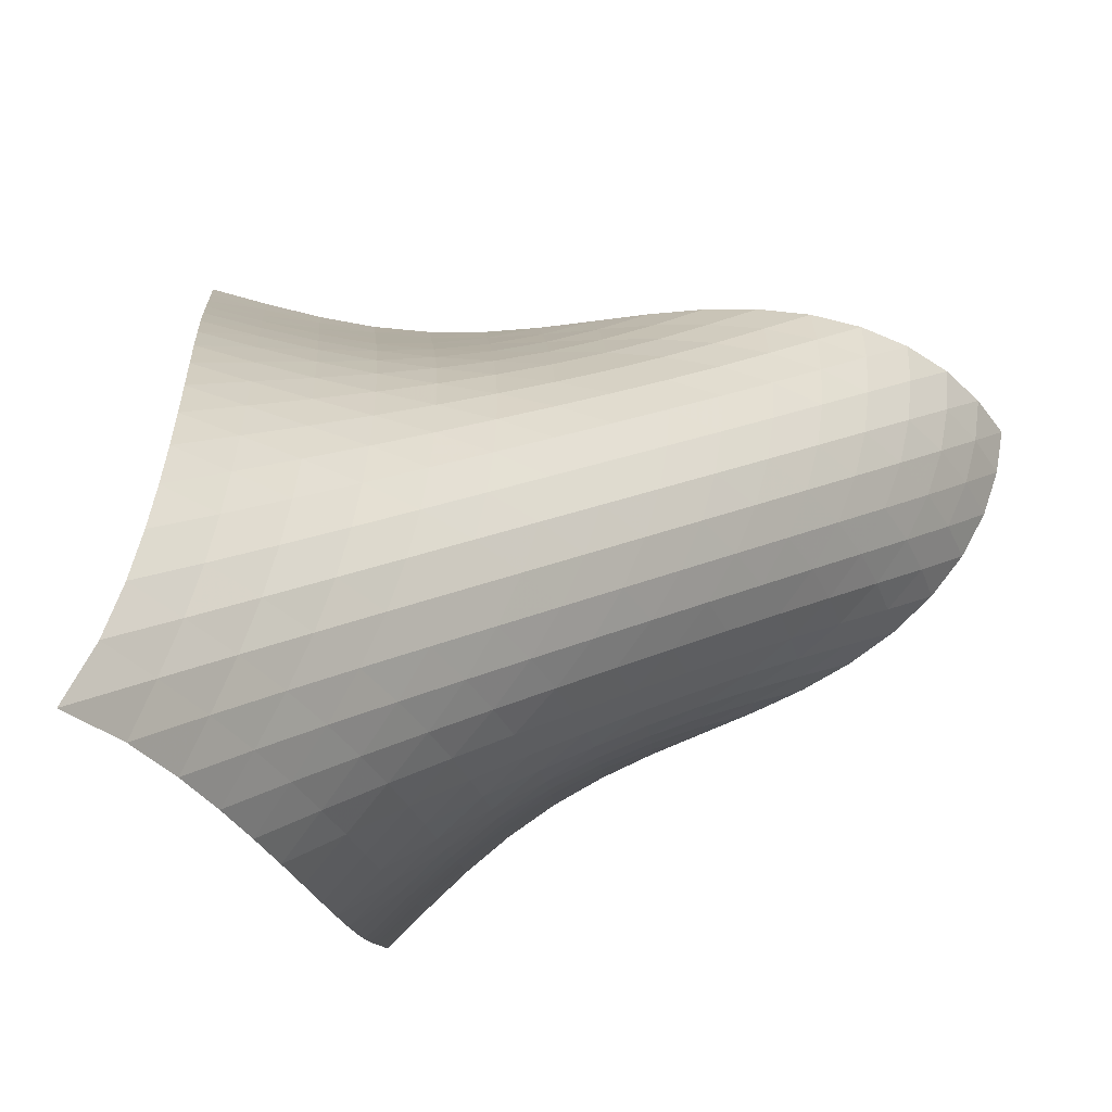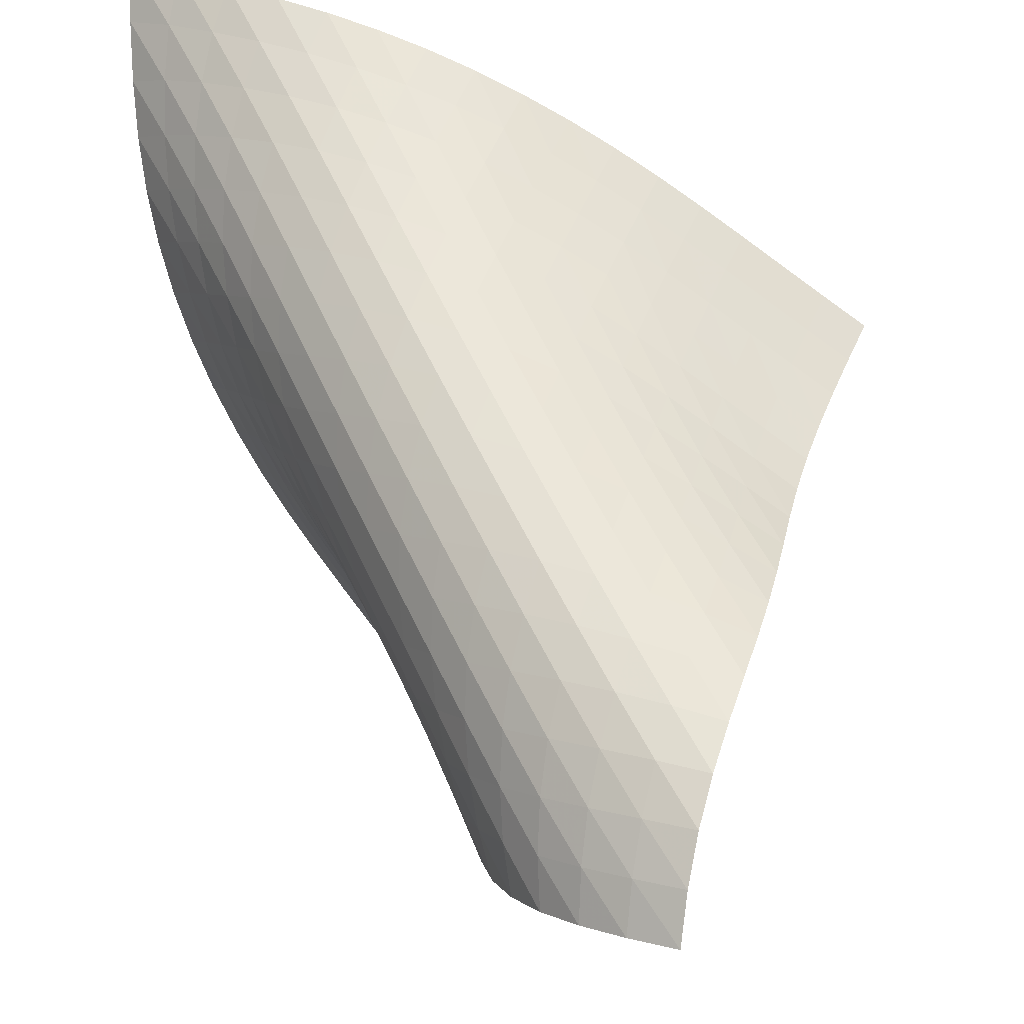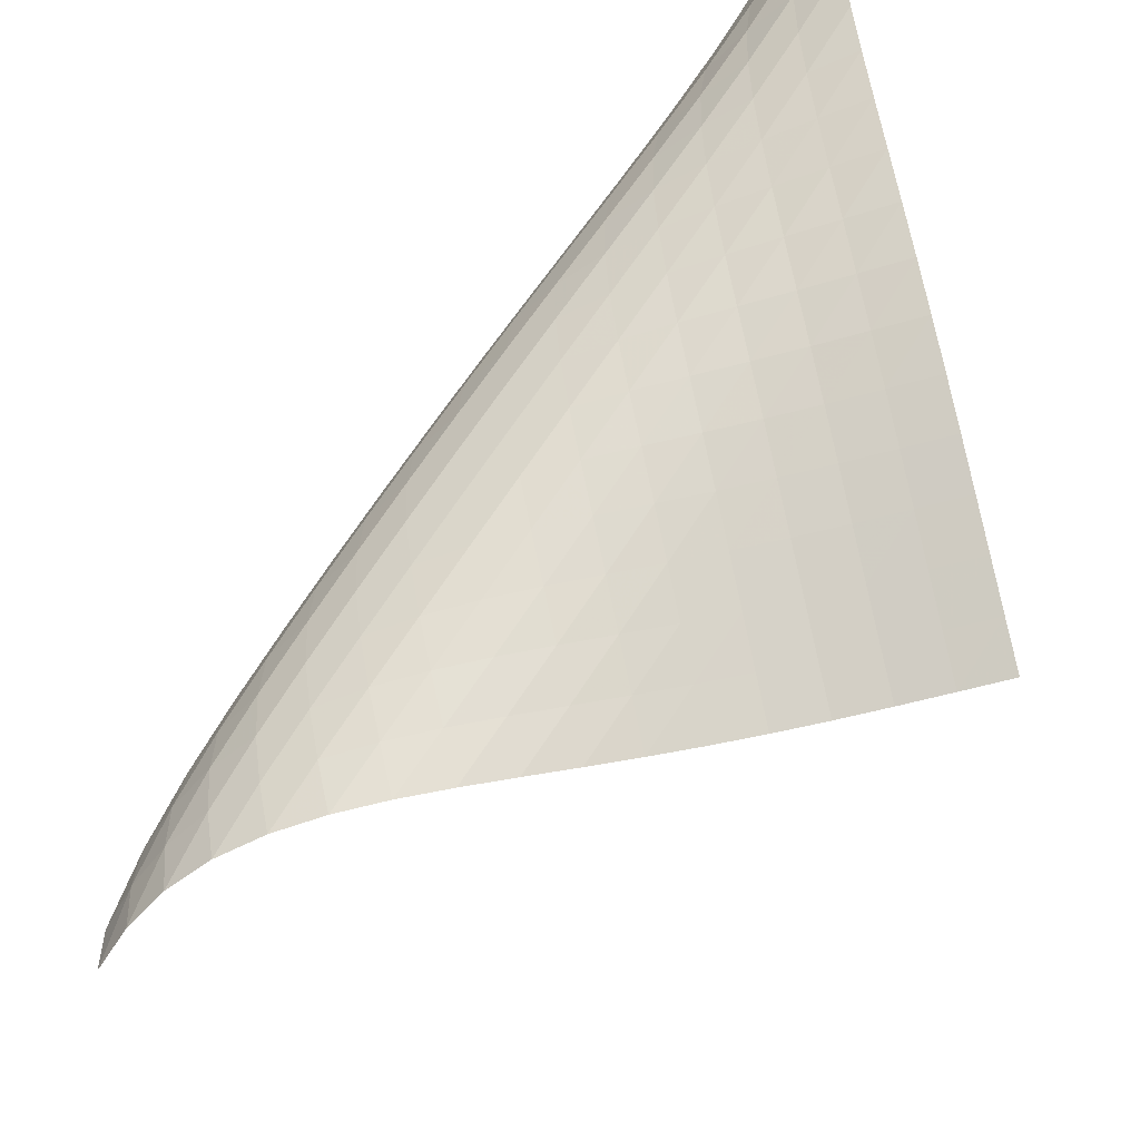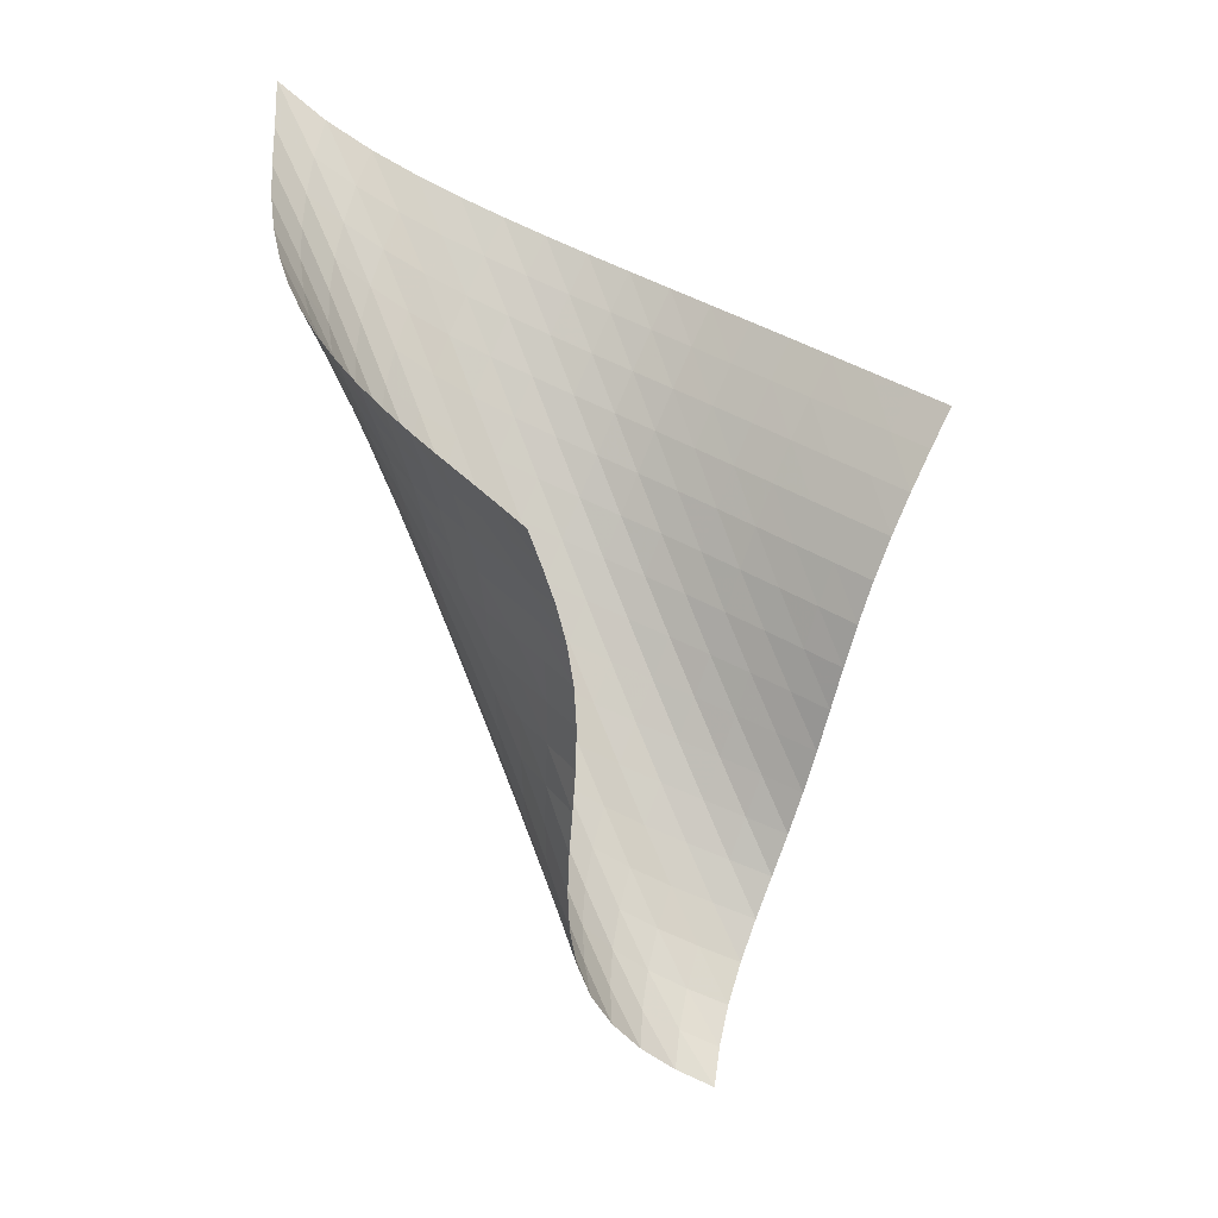
<metadata>
{"format":"obj","ext":"obj","renderer":"f3d","projection":"perspective","resolution":1024,"background":"white","views":[{"elev":44.3,"azim":-111.1,"up":"+Z"},{"elev":33.0,"azim":-3.3,"up":"+Z"},{"elev":42.5,"azim":59.4,"up":"+Z"},{"elev":18.4,"azim":88.9,"up":"+Y"}]}
</metadata>
<code>
v -6.482 -0.02831 6.482
v 5.234 -4.956 1.916
v -1.916 -4.956 -5.234
v 1.162 -16.23 -1.162
v -2.365 -4.762 -4.583
v -2.82 -4.569 -3.933
v -3.28 -4.375 -3.281
v -3.736 -4.178 -2.622
v -4.179 -3.975 -1.95
v -4.601 -3.763 -1.262
v -4.993 -3.538 -0.5566
v -5.348 -3.297 0.1679
v -5.661 -3.037 0.9102
v -5.927 -2.755 1.669
v -6.14 -2.445 2.441
v -6.299 -2.101 3.224
v -6.401 -1.716 4.015
v -6.452 -1.272 4.814
v -6.466 -0.7373 5.628
v -5.628 -0.7373 6.466
v -4.814 -1.272 6.452
v -4.015 -1.716 6.401
v -3.224 -2.101 6.299
v -2.441 -2.445 6.14
v -1.669 -2.755 5.927
v -0.9102 -3.037 5.661
v -0.1679 -3.297 5.348
v 0.5566 -3.538 4.993
v 1.262 -3.763 4.601
v 1.95 -3.975 4.179
v 2.622 -4.178 3.736
v 3.281 -4.375 3.28
v 3.933 -4.569 2.82
v 4.583 -4.762 2.365
v 4.879 -5.656 1.702
v 4.534 -6.367 1.504
v 4.21 -7.101 1.345
v 3.92 -7.86 1.244
v 3.666 -8.64 1.206
v 3.444 -9.432 1.222
v 3.24 -10.23 1.272
v 3.033 -11.02 1.328
v 2.809 -11.81 1.356
v 2.557 -12.59 1.325
v 2.279 -13.35 1.207
v 1.988 -14.06 0.9763
v 1.707 -14.73 0.6162
v 1.464 -15.32 0.1255
v 1.281 -15.82 -0.4782
v 0.4782 -15.82 -1.281
v -0.1255 -15.32 -1.464
v -0.6162 -14.73 -1.707
v -0.9763 -14.06 -1.988
v -1.207 -13.35 -2.279
v -1.325 -12.59 -2.557
v -1.356 -11.81 -2.809
v -1.328 -11.02 -3.033
v -1.272 -10.23 -3.24
v -1.222 -9.432 -3.444
v -1.206 -8.64 -3.666
v -1.244 -7.86 -3.92
v -1.345 -7.101 -4.21
v -1.504 -6.367 -4.534
v -1.702 -5.656 -4.879
v -5.804 -1.297 5.804
v -5.894 -1.832 5.077
v -5.924 -2.305 4.323
v -5.888 -2.722 3.556
v -5.786 -3.092 2.783
v -5.617 -3.423 2.014
v -5.387 -3.72 1.256
v -5.1 -3.99 0.5127
v -4.763 -4.238 -0.2125
v -4.383 -4.467 -0.9181
v -3.969 -4.681 -1.604
v -3.529 -4.883 -2.274
v -3.072 -5.079 -2.931
v -2.611 -5.271 -3.581
v -2.153 -5.463 -4.229
v -5.077 -1.832 5.894
v -5.269 -2.38 5.269
v -5.391 -2.885 4.585
v -5.438 -3.337 3.859
v -5.406 -3.737 3.109
v -5.295 -4.092 2.35
v -5.109 -4.408 1.594
v -4.856 -4.691 0.8501
v -4.543 -4.947 0.123
v -4.18 -5.181 -0.5838
v -3.774 -5.397 -1.27
v -3.338 -5.601 -1.938
v -2.883 -5.796 -2.592
v -2.419 -5.987 -3.239
v -1.958 -6.177 -3.885
v -4.323 -2.305 5.924
v -4.585 -2.885 5.391
v -4.792 -3.433 4.792
v -4.93 -3.93 4.13
v -4.984 -4.37 3.418
v -4.948 -4.758 2.677
v -4.824 -5.098 1.926
v -4.619 -5.399 1.18
v -4.341 -5.667 0.4481
v -4.002 -5.909 -0.2636
v -3.612 -6.131 -0.9532
v -3.184 -6.337 -1.622
v -2.731 -6.532 -2.276
v -2.267 -6.723 -2.921
v -1.802 -6.912 -3.564
v -3.556 -2.722 5.888
v -3.859 -3.337 5.438
v -4.13 -3.93 4.93
v -4.349 -4.479 4.349
v -4.495 -4.971 3.697
v -4.55 -5.403 2.99
v -4.507 -5.779 2.253
v -4.369 -6.107 1.507
v -4.144 -6.394 0.7672
v -3.844 -6.649 0.04549
v -3.481 -6.878 -0.6534
v -3.07 -7.09 -1.329
v -2.627 -7.289 -1.987
v -2.167 -7.482 -2.633
v -1.703 -7.671 -3.275
v -2.783 -3.092 5.786
v -3.109 -3.737 5.406
v -3.418 -4.37 4.984
v -3.697 -4.971 4.495
v -3.923 -5.522 3.923
v -4.072 -6.009 3.274
v -4.125 -6.434 2.568
v -4.074 -6.799 1.832
v -3.924 -7.115 1.087
v -3.683 -7.39 0.3522
v -3.365 -7.633 -0.3623
v -2.986 -7.854 -1.053
v -2.565 -8.059 -1.721
v -2.119 -8.256 -2.375
v -1.663 -8.449 -3.021
v -2.014 -3.423 5.617
v -2.35 -4.092 5.295
v -2.677 -4.758 4.948
v -2.99 -5.403 4.55
v -3.274 -6.009 4.072
v -3.504 -6.559 3.504
v -3.652 -7.042 2.854
v -3.702 -7.459 2.147
v -3.645 -7.815 1.409
v -3.485 -8.12 0.6647
v -3.233 -8.385 -0.06798
v -2.906 -8.62 -0.7791
v -2.524 -8.835 -1.467
v -2.105 -9.039 -2.136
v -1.668 -9.237 -2.793
v -1.256 -3.72 5.387
v -1.594 -4.408 5.109
v -1.926 -5.098 4.824
v -2.253 -5.779 4.507
v -2.568 -6.434 4.125
v -2.854 -7.042 3.652
v -3.084 -7.59 3.084
v -3.231 -8.068 2.432
v -3.277 -8.478 1.723
v -3.216 -8.826 0.9827
v -3.051 -9.122 0.2376
v -2.797 -9.379 -0.4952
v -2.473 -9.609 -1.207
v -2.1 -9.823 -1.899
v -1.696 -10.03 -2.575
v -0.5127 -3.99 5.1
v -0.8501 -4.691 4.856
v -1.18 -5.399 4.619
v -1.507 -6.107 4.369
v -1.832 -6.799 4.074
v -2.147 -7.459 3.702
v -2.432 -8.068 3.231
v -2.66 -8.613 2.66
v -2.805 -9.087 2.006
v -2.849 -9.49 1.294
v -2.786 -9.831 0.5519
v -2.624 -10.12 -0.1948
v -2.378 -10.37 -0.9303
v -2.068 -10.6 -1.648
v -1.714 -10.82 -2.349
v 0.2125 -4.238 4.763
v -0.123 -4.947 4.543
v -0.4481 -5.667 4.341
v -0.7672 -6.394 4.144
v -1.087 -7.115 3.924
v -1.409 -7.815 3.645
v -1.723 -8.478 3.277
v -2.006 -9.087 2.805
v -2.231 -9.628 2.231
v -2.374 -10.1 1.574
v -2.417 -10.5 0.8594
v -2.358 -10.83 0.116
v -2.206 -11.12 -0.633
v -1.977 -11.37 -1.374
v -1.69 -11.6 -2.1
v 0.9181 -4.467 4.383
v 0.5838 -5.181 4.18
v 0.2636 -5.909 4.002
v -0.04549 -6.649 3.844
v -0.3522 -7.39 3.683
v -0.6647 -8.12 3.485
v -0.9827 -8.826 3.216
v -1.294 -9.49 2.849
v -1.574 -10.1 2.374
v -1.796 -10.64 1.796
v -1.937 -11.1 1.136
v -1.983 -11.49 0.4198
v -1.933 -11.83 -0.325
v -1.797 -12.11 -1.077
v -1.592 -12.36 -1.824
v 1.604 -4.681 3.969
v 1.27 -5.397 3.774
v 0.9532 -6.131 3.612
v 0.6534 -6.878 3.481
v 0.3623 -7.633 3.365
v 0.06798 -8.385 3.233
v -0.2376 -9.122 3.051
v -0.5519 -9.831 2.786
v -0.8594 -10.5 2.417
v -1.136 -11.1 1.937
v -1.355 -11.64 1.355
v -1.495 -12.1 0.6918
v -1.546 -12.48 -0.02613
v -1.509 -12.81 -0.7725
v -1.394 -13.1 -1.528
v 2.274 -4.883 3.529
v 1.938 -5.601 3.338
v 1.622 -6.337 3.184
v 1.329 -7.09 3.07
v 1.053 -7.854 2.986
v 0.7791 -8.62 2.906
v 0.4952 -9.379 2.797
v 0.1948 -10.12 2.624
v -0.116 -10.83 2.358
v -0.4198 -11.49 1.983
v -0.6918 -12.1 1.495
v -0.9066 -12.63 0.9066
v -1.046 -13.08 0.2386
v -1.101 -13.46 -0.4818
v -1.077 -13.79 -1.23
v 2.931 -5.079 3.072
v 2.592 -5.796 2.883
v 2.276 -6.532 2.731
v 1.987 -7.289 2.627
v 1.721 -8.059 2.565
v 1.467 -8.835 2.524
v 1.207 -9.609 2.473
v 0.9303 -10.37 2.378
v 0.633 -11.12 2.206
v 0.325 -11.83 1.933
v 0.02613 -12.48 1.546
v -0.2386 -13.08 1.046
v -0.4451 -13.6 0.4451
v -0.5781 -14.04 -0.2312
v -0.6341 -14.42 -0.9561
v 3.581 -5.271 2.611
v 3.239 -5.987 2.419
v 2.921 -6.723 2.267
v 2.633 -7.482 2.167
v 2.375 -8.256 2.119
v 2.136 -9.039 2.105
v 1.899 -9.823 2.1
v 1.648 -10.6 2.068
v 1.374 -11.37 1.977
v 1.077 -12.11 1.797
v 0.7725 -12.81 1.509
v 0.4818 -13.46 1.101
v 0.2312 -14.04 0.5781
v 0.04257 -14.54 -0.04257
v -0.07485 -14.97 -0.7326
v 4.229 -5.463 2.153
v 3.885 -6.177 1.958
v 3.564 -6.912 1.802
v 3.275 -7.671 1.703
v 3.021 -8.449 1.663
v 2.793 -9.237 1.668
v 2.575 -10.03 1.696
v 2.349 -10.82 1.714
v 2.1 -11.6 1.69
v 1.824 -12.36 1.592
v 1.528 -13.1 1.394
v 1.23 -13.79 1.077
v 0.9561 -14.42 0.6341
v 0.7326 -14.97 0.07485
v 0.5754 -15.43 -0.5754
f 289 49 4
f 289 4 50
f 5 79 64
f 5 64 3
f 79 94 63
f 79 63 64
f 94 109 62
f 94 62 63
f 109 124 61
f 109 61 62
f 124 139 60
f 124 60 61
f 139 154 59
f 139 59 60
f 154 169 58
f 154 58 59
f 169 184 57
f 169 57 58
f 184 199 56
f 184 56 57
f 199 214 55
f 199 55 56
f 214 229 54
f 214 54 55
f 229 244 53
f 229 53 54
f 244 259 52
f 244 52 53
f 259 274 51
f 259 51 52
f 274 289 50
f 274 50 51
f 1 20 65
f 1 65 19
f 19 65 66
f 19 66 18
f 18 66 67
f 18 67 17
f 17 67 68
f 17 68 16
f 16 68 69
f 16 69 15
f 15 69 70
f 15 70 14
f 14 70 71
f 14 71 13
f 13 71 72
f 13 72 12
f 12 72 73
f 12 73 11
f 11 73 74
f 11 74 10
f 10 74 75
f 10 75 9
f 9 75 76
f 9 76 8
f 8 76 77
f 8 77 7
f 7 77 78
f 7 78 6
f 6 78 79
f 6 79 5
f 20 21 80
f 20 80 65
f 65 80 81
f 65 81 66
f 66 81 82
f 66 82 67
f 67 82 83
f 67 83 68
f 68 83 84
f 68 84 69
f 69 84 85
f 69 85 70
f 70 85 86
f 70 86 71
f 71 86 87
f 71 87 72
f 72 87 88
f 72 88 73
f 73 88 89
f 73 89 74
f 74 89 90
f 74 90 75
f 75 90 91
f 75 91 76
f 76 91 92
f 76 92 77
f 77 92 93
f 77 93 78
f 78 93 94
f 78 94 79
f 21 22 95
f 21 95 80
f 80 95 96
f 80 96 81
f 81 96 97
f 81 97 82
f 82 97 98
f 82 98 83
f 83 98 99
f 83 99 84
f 84 99 100
f 84 100 85
f 85 100 101
f 85 101 86
f 86 101 102
f 86 102 87
f 87 102 103
f 87 103 88
f 88 103 104
f 88 104 89
f 89 104 105
f 89 105 90
f 90 105 106
f 90 106 91
f 91 106 107
f 91 107 92
f 92 107 108
f 92 108 93
f 93 108 109
f 93 109 94
f 22 23 110
f 22 110 95
f 95 110 111
f 95 111 96
f 96 111 112
f 96 112 97
f 97 112 113
f 97 113 98
f 98 113 114
f 98 114 99
f 99 114 115
f 99 115 100
f 100 115 116
f 100 116 101
f 101 116 117
f 101 117 102
f 102 117 118
f 102 118 103
f 103 118 119
f 103 119 104
f 104 119 120
f 104 120 105
f 105 120 121
f 105 121 106
f 106 121 122
f 106 122 107
f 107 122 123
f 107 123 108
f 108 123 124
f 108 124 109
f 23 24 125
f 23 125 110
f 110 125 126
f 110 126 111
f 111 126 127
f 111 127 112
f 112 127 128
f 112 128 113
f 113 128 129
f 113 129 114
f 114 129 130
f 114 130 115
f 115 130 131
f 115 131 116
f 116 131 132
f 116 132 117
f 117 132 133
f 117 133 118
f 118 133 134
f 118 134 119
f 119 134 135
f 119 135 120
f 120 135 136
f 120 136 121
f 121 136 137
f 121 137 122
f 122 137 138
f 122 138 123
f 123 138 139
f 123 139 124
f 24 25 140
f 24 140 125
f 125 140 141
f 125 141 126
f 126 141 142
f 126 142 127
f 127 142 143
f 127 143 128
f 128 143 144
f 128 144 129
f 129 144 145
f 129 145 130
f 130 145 146
f 130 146 131
f 131 146 147
f 131 147 132
f 132 147 148
f 132 148 133
f 133 148 149
f 133 149 134
f 134 149 150
f 134 150 135
f 135 150 151
f 135 151 136
f 136 151 152
f 136 152 137
f 137 152 153
f 137 153 138
f 138 153 154
f 138 154 139
f 25 26 155
f 25 155 140
f 140 155 156
f 140 156 141
f 141 156 157
f 141 157 142
f 142 157 158
f 142 158 143
f 143 158 159
f 143 159 144
f 144 159 160
f 144 160 145
f 145 160 161
f 145 161 146
f 146 161 162
f 146 162 147
f 147 162 163
f 147 163 148
f 148 163 164
f 148 164 149
f 149 164 165
f 149 165 150
f 150 165 166
f 150 166 151
f 151 166 167
f 151 167 152
f 152 167 168
f 152 168 153
f 153 168 169
f 153 169 154
f 26 27 170
f 26 170 155
f 155 170 171
f 155 171 156
f 156 171 172
f 156 172 157
f 157 172 173
f 157 173 158
f 158 173 174
f 158 174 159
f 159 174 175
f 159 175 160
f 160 175 176
f 160 176 161
f 161 176 177
f 161 177 162
f 162 177 178
f 162 178 163
f 163 178 179
f 163 179 164
f 164 179 180
f 164 180 165
f 165 180 181
f 165 181 166
f 166 181 182
f 166 182 167
f 167 182 183
f 167 183 168
f 168 183 184
f 168 184 169
f 27 28 185
f 27 185 170
f 170 185 186
f 170 186 171
f 171 186 187
f 171 187 172
f 172 187 188
f 172 188 173
f 173 188 189
f 173 189 174
f 174 189 190
f 174 190 175
f 175 190 191
f 175 191 176
f 176 191 192
f 176 192 177
f 177 192 193
f 177 193 178
f 178 193 194
f 178 194 179
f 179 194 195
f 179 195 180
f 180 195 196
f 180 196 181
f 181 196 197
f 181 197 182
f 182 197 198
f 182 198 183
f 183 198 199
f 183 199 184
f 28 29 200
f 28 200 185
f 185 200 201
f 185 201 186
f 186 201 202
f 186 202 187
f 187 202 203
f 187 203 188
f 188 203 204
f 188 204 189
f 189 204 205
f 189 205 190
f 190 205 206
f 190 206 191
f 191 206 207
f 191 207 192
f 192 207 208
f 192 208 193
f 193 208 209
f 193 209 194
f 194 209 210
f 194 210 195
f 195 210 211
f 195 211 196
f 196 211 212
f 196 212 197
f 197 212 213
f 197 213 198
f 198 213 214
f 198 214 199
f 29 30 215
f 29 215 200
f 200 215 216
f 200 216 201
f 201 216 217
f 201 217 202
f 202 217 218
f 202 218 203
f 203 218 219
f 203 219 204
f 204 219 220
f 204 220 205
f 205 220 221
f 205 221 206
f 206 221 222
f 206 222 207
f 207 222 223
f 207 223 208
f 208 223 224
f 208 224 209
f 209 224 225
f 209 225 210
f 210 225 226
f 210 226 211
f 211 226 227
f 211 227 212
f 212 227 228
f 212 228 213
f 213 228 229
f 213 229 214
f 30 31 230
f 30 230 215
f 215 230 231
f 215 231 216
f 216 231 232
f 216 232 217
f 217 232 233
f 217 233 218
f 218 233 234
f 218 234 219
f 219 234 235
f 219 235 220
f 220 235 236
f 220 236 221
f 221 236 237
f 221 237 222
f 222 237 238
f 222 238 223
f 223 238 239
f 223 239 224
f 224 239 240
f 224 240 225
f 225 240 241
f 225 241 226
f 226 241 242
f 226 242 227
f 227 242 243
f 227 243 228
f 228 243 244
f 228 244 229
f 31 32 245
f 31 245 230
f 230 245 246
f 230 246 231
f 231 246 247
f 231 247 232
f 232 247 248
f 232 248 233
f 233 248 249
f 233 249 234
f 234 249 250
f 234 250 235
f 235 250 251
f 235 251 236
f 236 251 252
f 236 252 237
f 237 252 253
f 237 253 238
f 238 253 254
f 238 254 239
f 239 254 255
f 239 255 240
f 240 255 256
f 240 256 241
f 241 256 257
f 241 257 242
f 242 257 258
f 242 258 243
f 243 258 259
f 243 259 244
f 32 33 260
f 32 260 245
f 245 260 261
f 245 261 246
f 246 261 262
f 246 262 247
f 247 262 263
f 247 263 248
f 248 263 264
f 248 264 249
f 249 264 265
f 249 265 250
f 250 265 266
f 250 266 251
f 251 266 267
f 251 267 252
f 252 267 268
f 252 268 253
f 253 268 269
f 253 269 254
f 254 269 270
f 254 270 255
f 255 270 271
f 255 271 256
f 256 271 272
f 256 272 257
f 257 272 273
f 257 273 258
f 258 273 274
f 258 274 259
f 33 34 275
f 33 275 260
f 260 275 276
f 260 276 261
f 261 276 277
f 261 277 262
f 262 277 278
f 262 278 263
f 263 278 279
f 263 279 264
f 264 279 280
f 264 280 265
f 265 280 281
f 265 281 266
f 266 281 282
f 266 282 267
f 267 282 283
f 267 283 268
f 268 283 284
f 268 284 269
f 269 284 285
f 269 285 270
f 270 285 286
f 270 286 271
f 271 286 287
f 271 287 272
f 272 287 288
f 272 288 273
f 273 288 289
f 273 289 274
f 34 2 35
f 34 35 275
f 275 35 36
f 275 36 276
f 276 36 37
f 276 37 277
f 277 37 38
f 277 38 278
f 278 38 39
f 278 39 279
f 279 39 40
f 279 40 280
f 280 40 41
f 280 41 281
f 281 41 42
f 281 42 282
f 282 42 43
f 282 43 283
f 283 43 44
f 283 44 284
f 284 44 45
f 284 45 285
f 285 45 46
f 285 46 286
f 286 46 47
f 286 47 287
f 287 47 48
f 287 48 288
f 288 48 49
f 288 49 289

</code>
